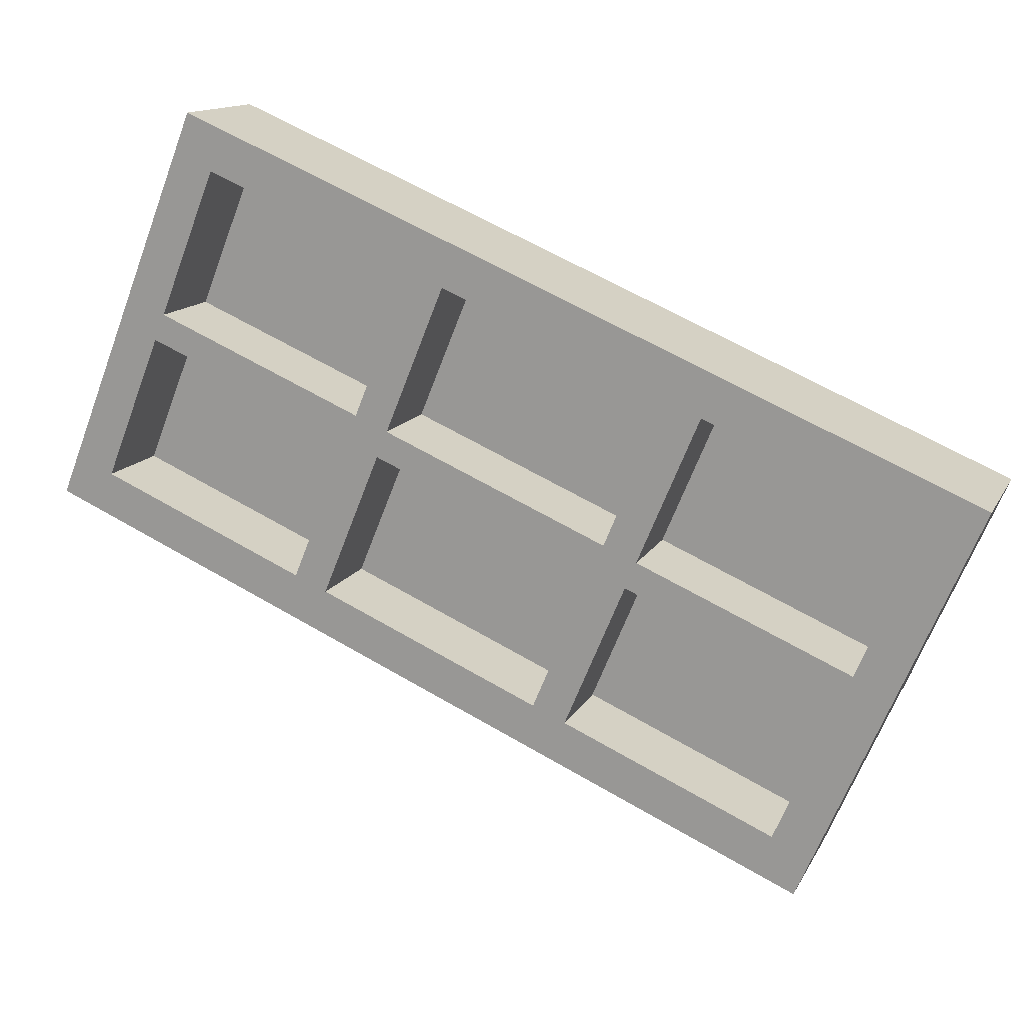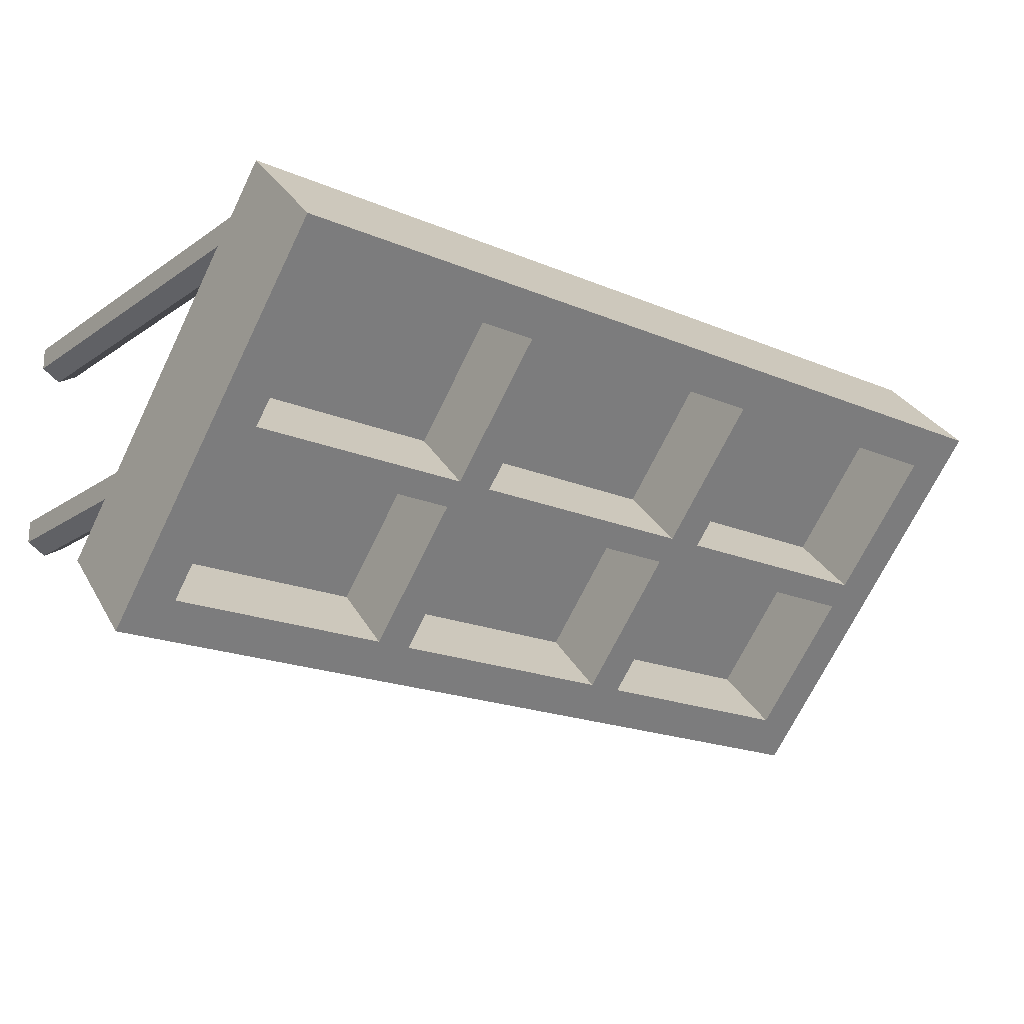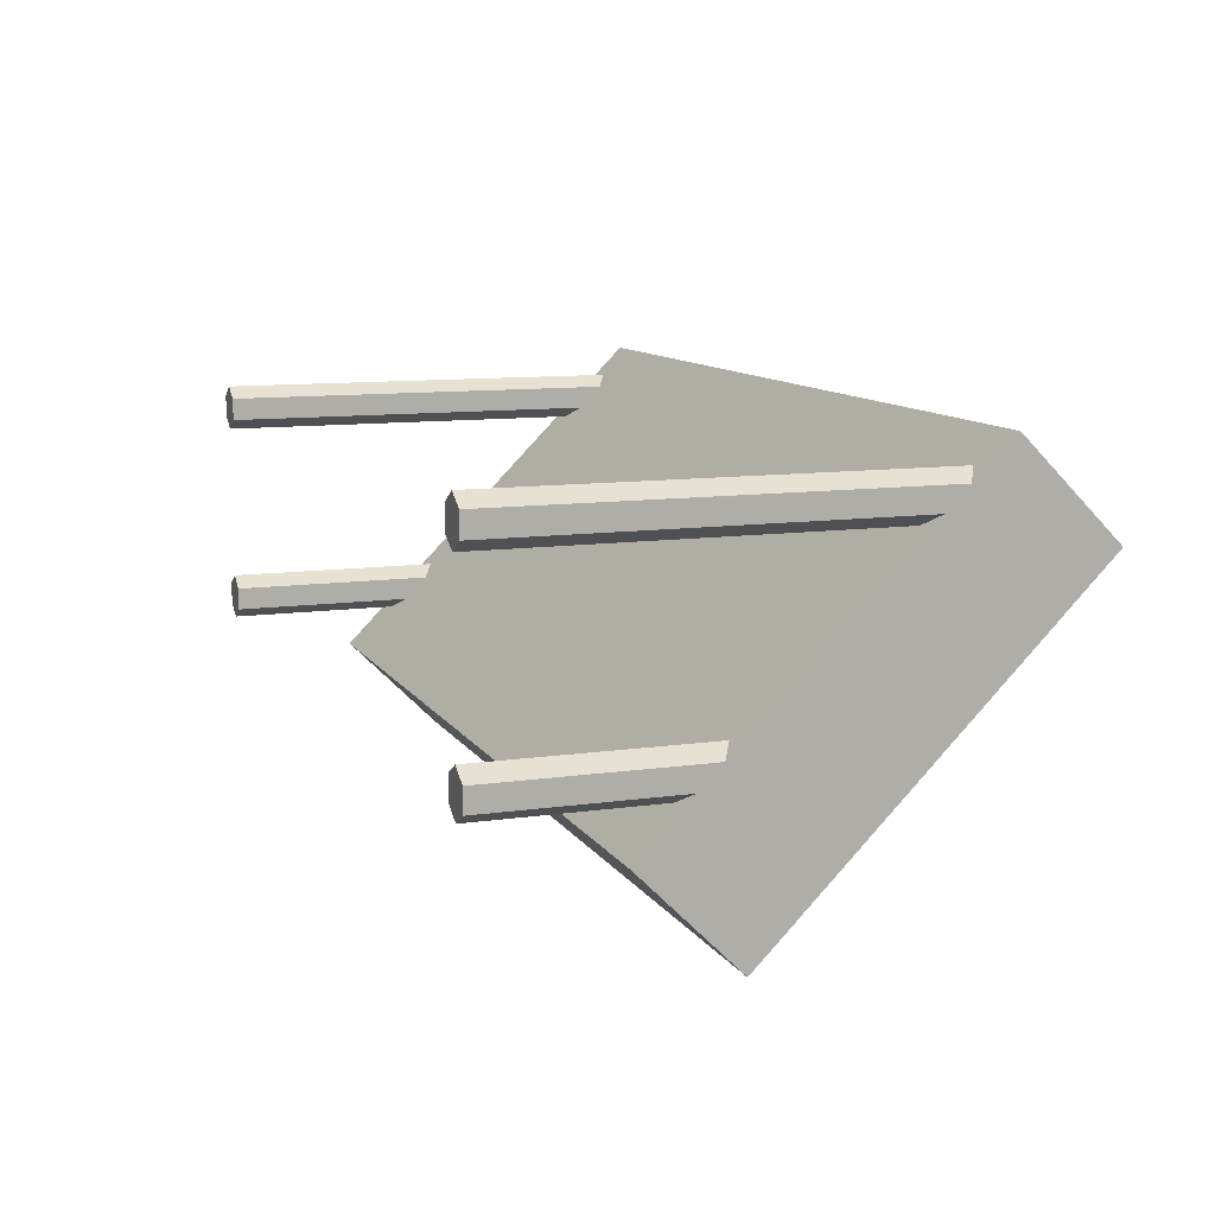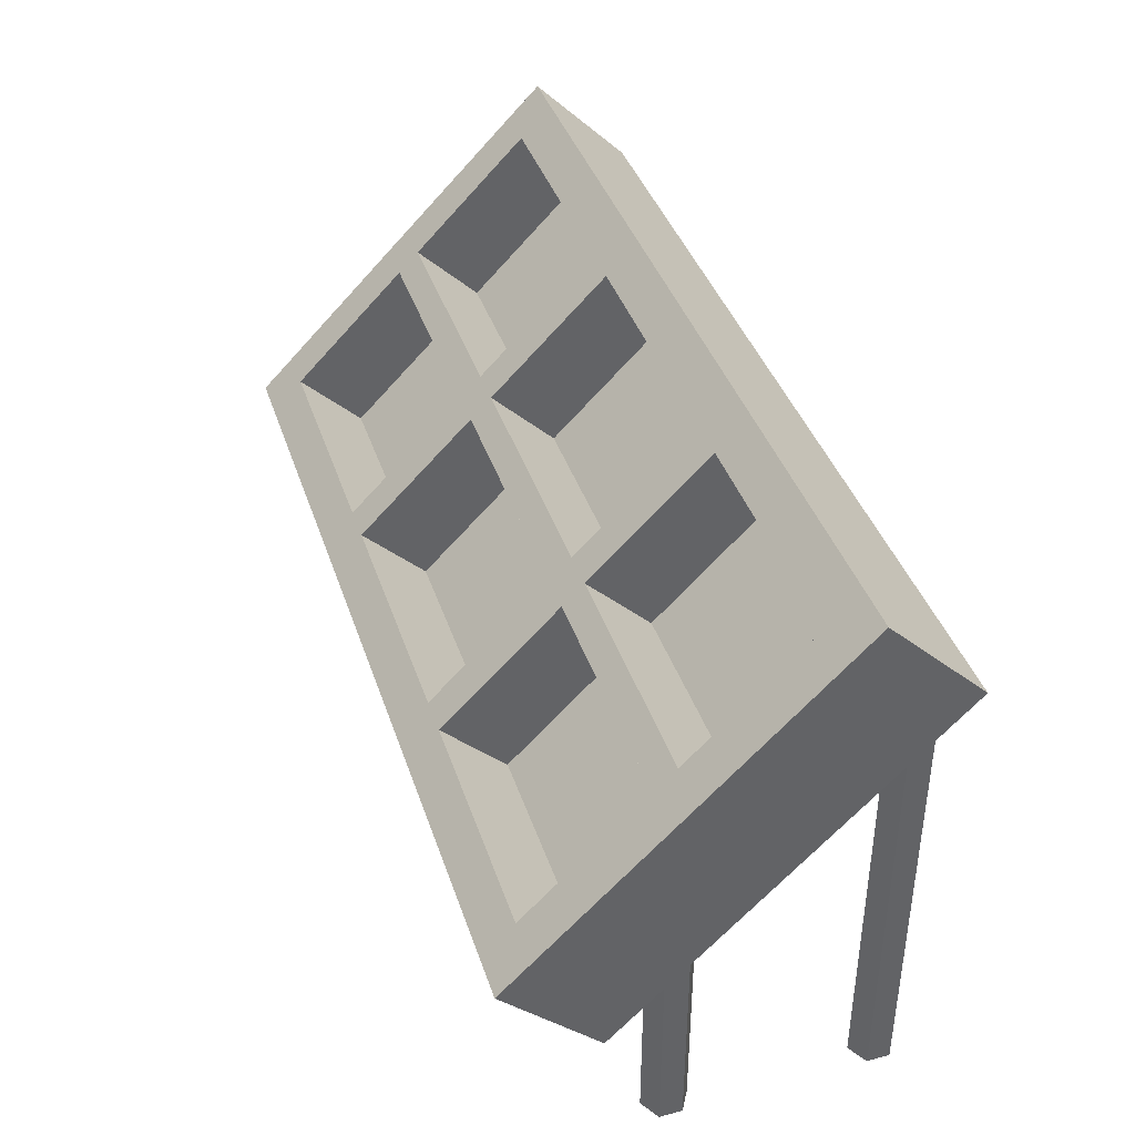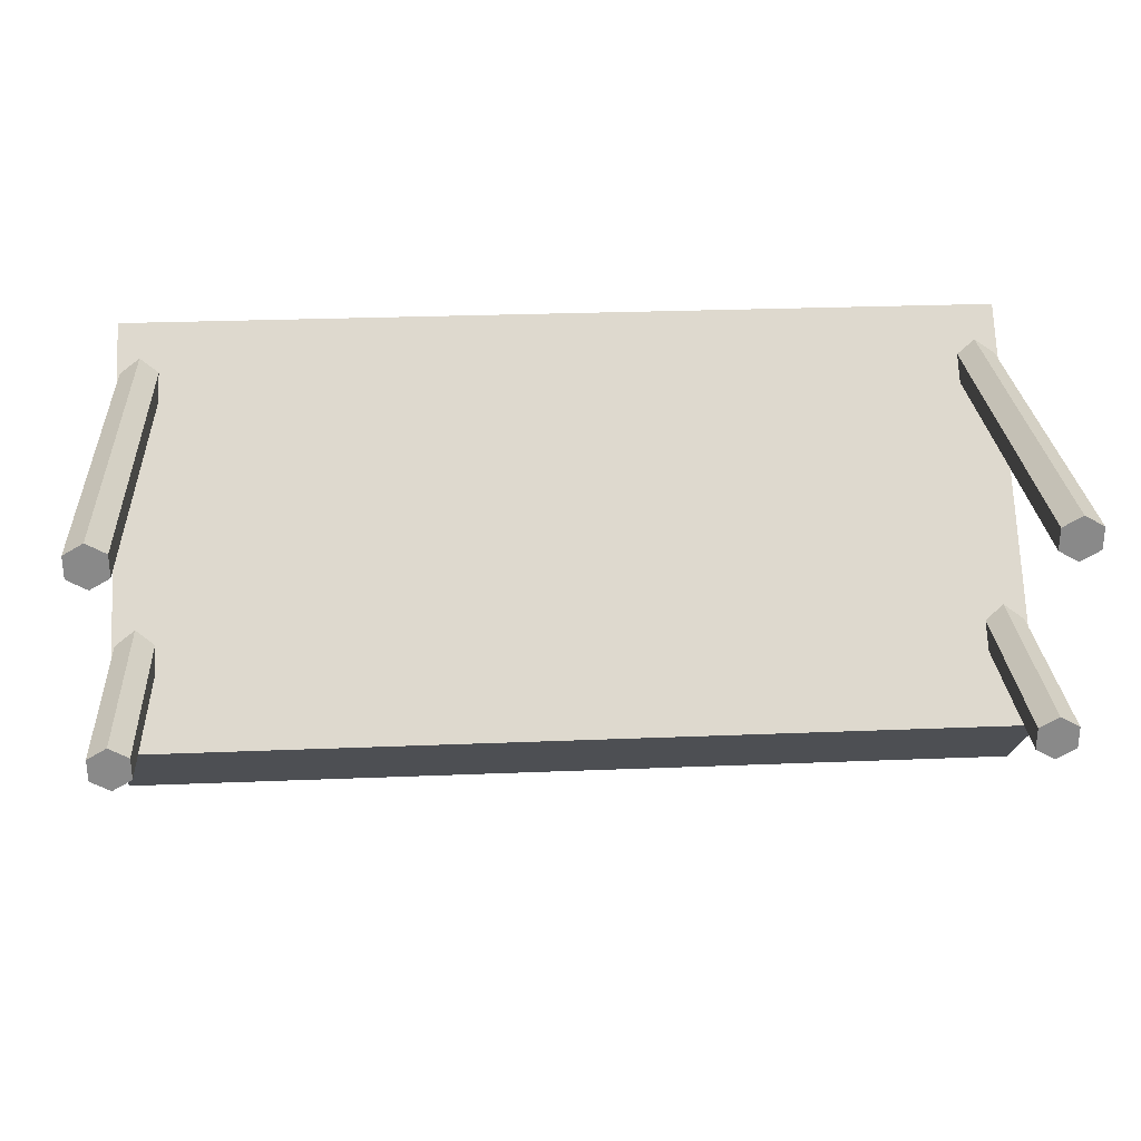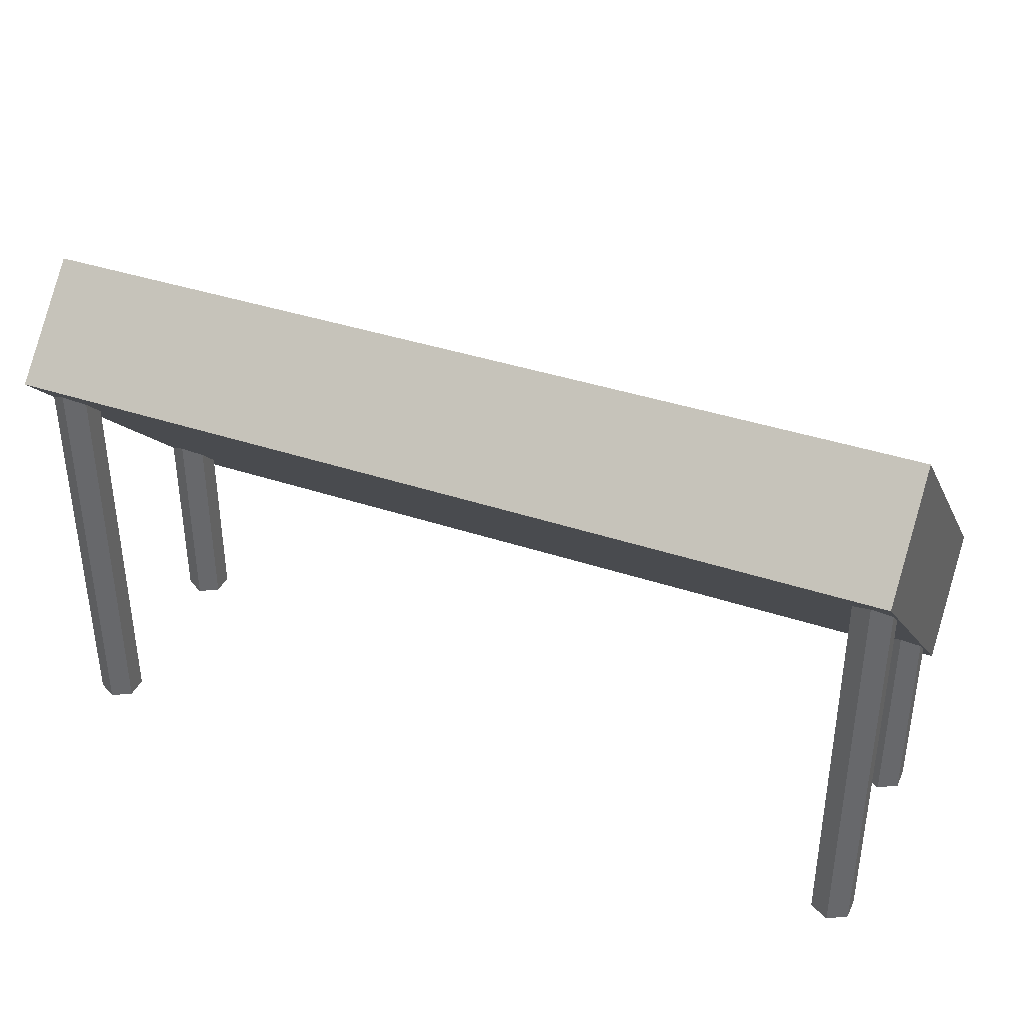
<metadata>
{"format":"obj","ext":"obj","renderer":"f3d","projection":"perspective","resolution":1024,"background":"white","views":[{"elev":64.4,"azim":-149.7,"up":"+Y"},{"elev":-19.3,"azim":141.5,"up":"+Z"},{"elev":10.7,"azim":70.3,"up":"+Z"},{"elev":40.0,"azim":-107.8,"up":"+Y"},{"elev":27.2,"azim":-3.6,"up":"+Z"},{"elev":38.1,"azim":23.0,"up":"+Y"}]}
</metadata>
<code>
o Showcase
v 1.088 0 -0.09
v 1.088 0 -0.15
v 1.14 0 -0.18
v 1.192 0 -0.15
v 1.192 0 -0.09
v 1.14 0 -0.06
v 1.088 0.6 -0.09
v 1.088 0.6 -0.15
v 1.14 0.6 -0.18
v 1.192 0.6 -0.15
v 1.192 0.6 -0.09
v 1.14 0.6 -0.06
v 1.14 0 -0.12
v -1.192 0 -0.09
v -1.192 0 -0.15
v -1.14 0 -0.18
v -1.088 0 -0.15
v -1.088 0 -0.09
v -1.14 0 -0.06
v -1.192 0.6 -0.09
v -1.192 0.6 -0.15
v -1.14 0.6 -0.18
v -1.088 0.6 -0.15
v -1.088 0.6 -0.09
v -1.14 0.6 -0.06
v -1.14 0 -0.12
v 1.088 0 0.45
v 1.088 0 0.39
v 1.14 0 0.36
v 1.192 0 0.39
v 1.192 0 0.45
v 1.14 0 0.48
v 1.088 1.14 0.45
v 1.088 1.14 0.39
v 1.14 1.14 0.36
v 1.192 1.14 0.39
v 1.192 1.14 0.45
v 1.14 1.14 0.48
v 1.14 0 0.42
v -1.192 0 0.45
v -1.192 0 0.39
v -1.14 0 0.36
v -1.088 0 0.39
v -1.088 0 0.45
v -1.14 0 0.48
v -1.192 1.14 0.45
v -1.192 1.14 0.39
v -1.14 1.14 0.36
v -1.088 1.14 0.39
v -1.088 1.14 0.45
v -1.14 1.14 0.48
v -1.14 0 0.42
v -1.2 1.194 0.5546
v -1.2 0.3454 -0.294
v 1.2 0.3454 -0.294
v 1.2 1.194 0.5546
v -1.2 1.449 0.3
v -1.2 0.6 -0.5485
v 1.2 0.6 -0.5485
v 1.2 1.449 0.3
v -1.08 1.364 0.2151
v -1.08 0.6849 -0.4637
v 1.08 0.6849 -0.4637
v 1.08 1.364 0.2151
v -1.08 1.053 -0.09598
v -1.08 0.996 -0.1525
v -0.34 0.6849 -0.4637
v 0.34 0.6849 -0.4637
v 1.08 0.996 -0.1525
v 1.08 1.053 -0.09598
v -0.34 1.364 0.2151
v 0.34 1.364 0.2151
v -0.44 0.6849 -0.4637
v 0 0.6849 -0.4637
v 0.44 0.6849 -0.4637
v -0.44 1.364 0.2151
v -0 1.364 0.2151
v 0.44 1.364 0.2151
v 0.44 0.996 -0.1525
v 0.44 1.053 -0.09598
v 0.34 0.996 -0.1525
v 0.34 1.053 -0.09598
v -0.34 0.996 -0.1525
v -0.34 1.053 -0.09598
v -0.44 0.996 -0.1525
v -0.44 1.053 -0.09598
v 1.08 0.5151 -0.294
v 1.08 0.8263 0.01716
v 0.44 0.5151 -0.294
v 0.44 0.8263 0.01716
v 1.08 1.194 0.3849
v 1.08 0.8828 0.07373
v 0.44 1.194 0.3849
v 0.44 0.8828 0.07373
v -0.34 0.5151 -0.294
v 0 0.5151 -0.294
v 0.34 0.5151 -0.294
v 0.34 0.8263 0.01716
v -0.34 0.8263 0.01716
v -0.34 1.194 0.3849
v -0 1.194 0.3849
v 0.34 1.194 0.3849
v 0.34 0.8828 0.07373
v -0.34 0.8828 0.07373
v -1.08 1.194 0.3849
v -1.08 0.8828 0.07373
v -0.44 1.194 0.3849
v -0.44 0.8828 0.07373
v -1.08 0.5151 -0.294
v -1.08 0.8263 0.01716
v -0.44 0.5151 -0.294
v -0.44 0.8263 0.01716
f 13 1 2
f 13 2 3
f 13 3 4
f 13 4 5
f 13 5 6
f 6 1 13
f 7 8 2
f 8 9 3
f 9 10 4
f 10 11 5
f 11 12 6
f 1 6 12
f 26 14 15
f 26 15 16
f 26 16 17
f 26 17 18
f 26 18 19
f 19 14 26
f 20 21 15
f 15 21 22
f 22 23 17
f 23 24 18
f 24 25 19
f 14 19 25
f 39 27 28
f 39 28 29
f 39 29 30
f 39 30 31
f 39 31 32
f 32 27 39
f 33 34 28
f 34 35 29
f 35 36 30
f 36 37 31
f 37 38 32
f 27 32 38
f 52 40 41
f 52 41 42
f 52 42 43
f 52 43 44
f 52 44 45
f 45 40 52
f 46 47 41
f 47 48 42
f 48 49 43
f 49 50 44
f 50 51 45
f 40 45 51
f 54 55 56
f 53 57 58
f 54 58 59
f 59 60 56
f 53 56 60
f 66 58 57
f 61 65 57
f 66 62 58
f 70 60 59
f 63 69 59
f 70 64 60
f 74 59 58
f 67 74 58
f 74 68 59
f 62 73 58
f 73 67 58
f 68 75 59
f 75 63 59
f 77 57 60
f 72 77 60
f 77 71 57
f 64 78 60
f 78 72 60
f 71 76 57
f 76 61 57
f 69 79 80
f 81 82 80
f 78 80 82
f 68 81 79
f 81 83 84
f 65 86 85
f 83 85 86
f 73 85 83
f 84 86 76
f 63 87 88
f 75 89 87
f 75 79 90
f 79 69 88
f 70 92 91
f 78 64 91
f 78 93 94
f 80 94 92
f 67 95 96
f 74 96 97
f 81 68 97
f 83 99 95
f 81 98 99
f 77 101 100
f 77 72 102
f 82 103 102
f 71 100 104
f 84 104 103
f 61 105 106
f 76 107 105
f 76 86 108
f 65 106 108
f 62 66 110
f 62 109 111
f 73 111 112
f 85 112 110
f 110 112 111
f 105 107 108
f 100 102 103
f 99 98 97
f 92 94 93
f 89 90 88
f 1 7 2
f 2 8 3
f 3 9 4
f 4 10 5
f 5 11 6
f 7 1 12
f 14 20 15
f 16 15 22
f 16 22 17
f 17 23 18
f 18 24 19
f 20 14 25
f 27 33 28
f 28 34 29
f 29 35 30
f 30 36 31
f 31 37 32
f 33 27 38
f 40 46 41
f 41 47 42
f 42 48 43
f 43 49 44
f 44 50 45
f 46 40 51
f 53 54 56
f 54 53 58
f 55 54 59
f 55 59 56
f 57 53 60
f 65 66 57
f 69 70 59
f 70 69 80
f 79 81 80
f 72 78 82
f 75 68 79
f 82 81 84
f 66 65 85
f 84 83 86
f 67 73 83
f 71 84 76
f 69 63 88
f 63 75 87
f 89 75 90
f 90 79 88
f 64 70 91
f 93 78 91
f 80 78 94
f 70 80 92
f 74 67 96
f 68 74 97
f 98 81 97
f 67 83 95
f 83 81 99
f 71 77 100
f 101 77 102
f 72 82 102
f 84 71 104
f 82 84 103
f 65 61 106
f 61 76 105
f 107 76 108
f 86 65 108
f 109 62 110
f 73 62 111
f 85 73 112
f 66 85 110
f 109 110 111
f 106 105 108
f 104 100 103
f 95 99 97
f 91 92 93
f 87 89 88

</code>
